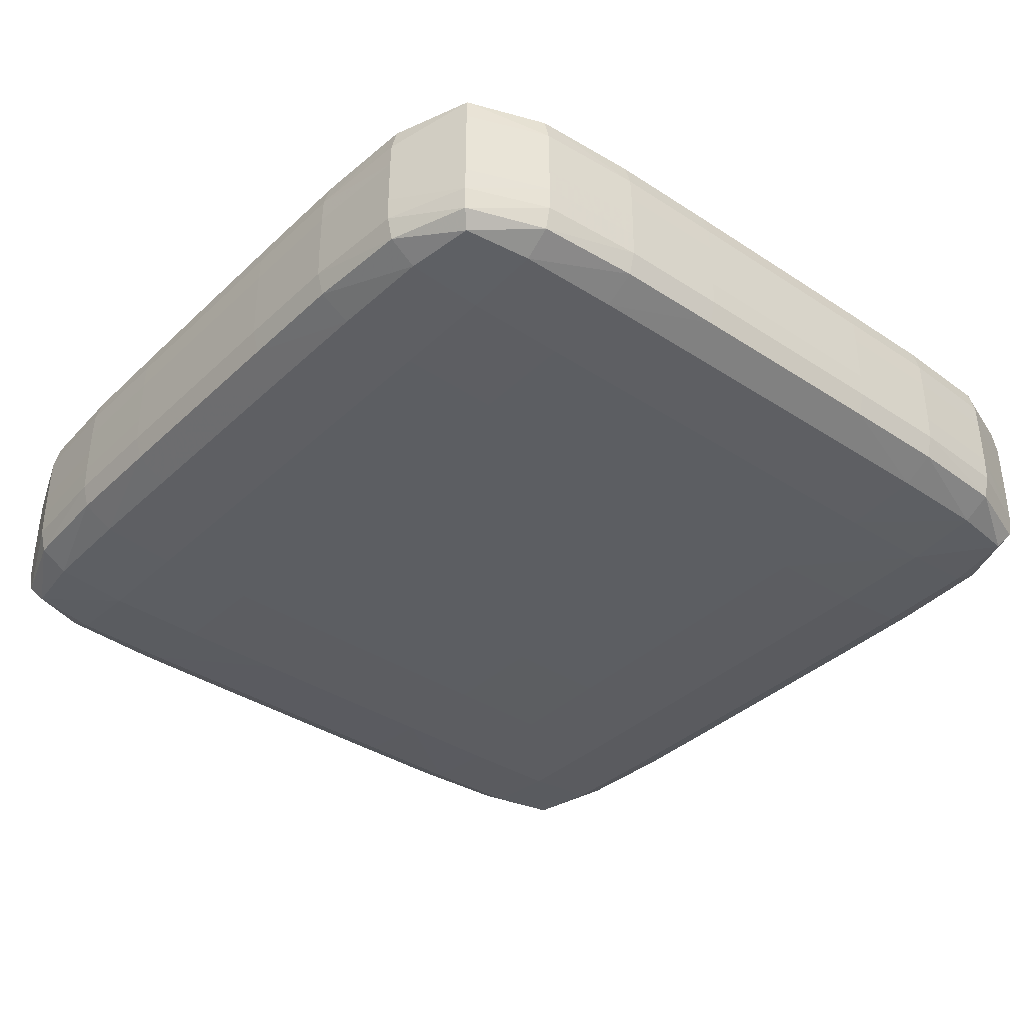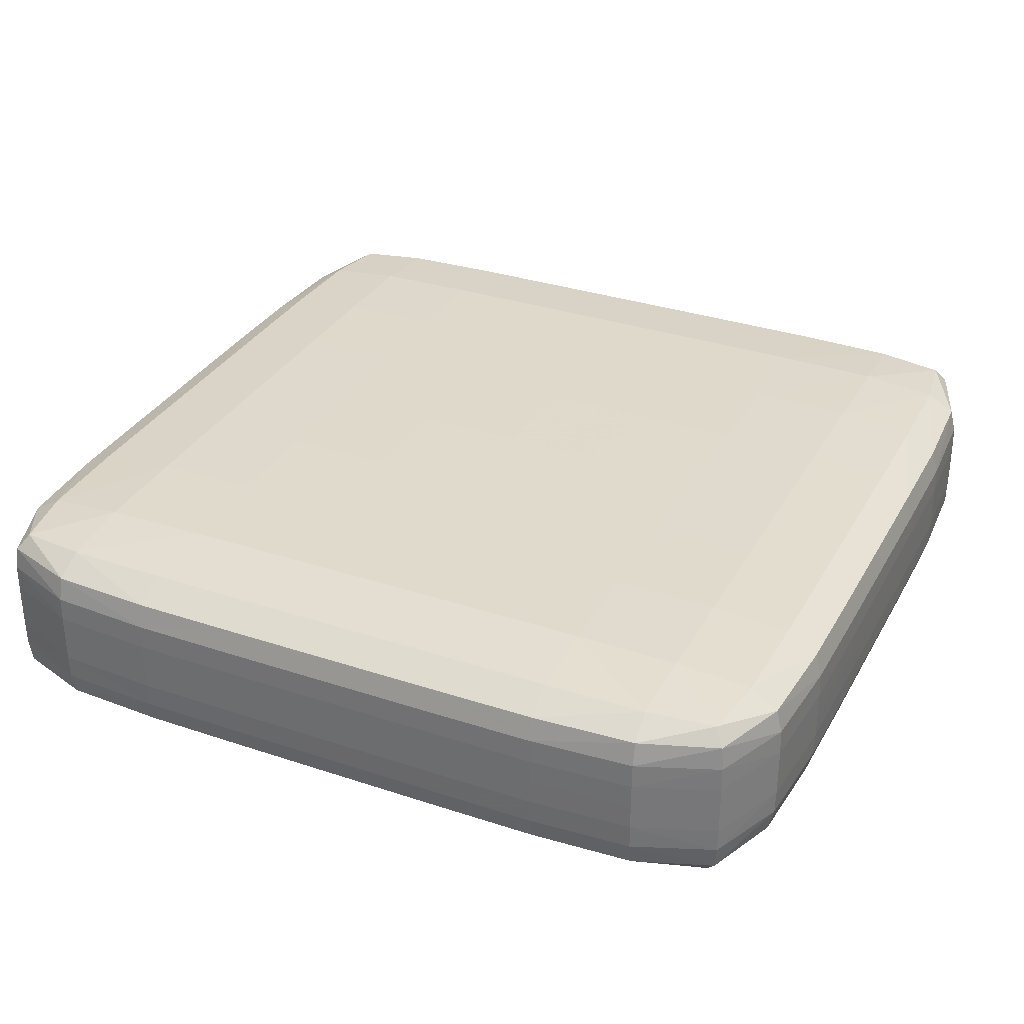
<metadata>
{"format":"obj","ext":"obj","renderer":"f3d","projection":"perspective","resolution":1024,"background":"white","views":[{"elev":-37.5,"azim":49.9,"up":"+Y"},{"elev":32.4,"azim":-155.0,"up":"+Y"}]}
</metadata>
<code>
o Cube
v 3.914 -0.8818 -3.852
v 3.914 -0.8818 3.852
v -3.914 -0.8818 3.852
v -3.914 -0.8818 -3.852
v 3.914 0.8818 -3.852
v 3.914 0.8818 3.852
v -3.914 0.8818 3.852
v -3.914 0.8818 -3.852
v 4.045 -0.9114 0
v 1e-06 -0.9114 -3.981
v 4.045 0 -3.981
v -0 -0.9114 3.981
v 4.045 0 3.981
v -4.045 -0.9114 -1e-06
v -4.045 0 3.981
v -4.045 0 -3.981
v 4.045 0.9114 2e-06
v 1e-06 0.9114 -3.981
v -2e-06 0.9114 3.981
v -4.045 0.9114 -1e-06
v 1e-06 0 -4.368
v -4.439 0 -1e-06
v -1e-06 0 4.368
v 4.439 0 1e-06
v -1e-06 1 1e-06
v 0 -1 -1e-06
v 4.043 -0.9108 2.175
v -2.21 -0.9108 -3.979
v 4.043 0.498 -3.979
v -2.21 -0.9108 3.979
v 4.043 0.498 3.979
v -4.043 -0.9108 -2.175
v -4.043 0.498 3.979
v -4.043 0.498 -3.979
v 4.043 0.9108 2.175
v -2.21 0.9108 -3.979
v -2.21 0.9108 3.979
v -4.043 0.9108 -2.175
v 4.043 -0.9108 -2.175
v 2.21 -0.9108 -3.979
v 4.043 -0.498 -3.979
v 2.21 -0.9108 3.979
v 4.043 -0.498 3.979
v -4.043 -0.9108 2.175
v -4.043 -0.498 3.979
v -4.043 -0.498 -3.979
v 4.043 0.9108 -2.175
v 2.21 0.9108 -3.979
v 2.21 0.9108 3.979
v -4.043 0.9108 2.175
v -2.212 0 -4.361
v 2.212 0 -4.361
v 1e-06 0.4984 -4.361
v 1e-06 -0.4984 -4.361
v -4.432 0 -2.177
v -4.432 0 2.177
v -4.432 -0.4984 -1e-06
v -4.432 0.4984 -1e-06
v -2.212 0 4.361
v 2.212 0 4.361
v -1e-06 -0.4984 4.361
v -2e-06 0.4984 4.361
v 4.432 0 2.177
v 4.432 0 -2.177
v 4.432 -0.4984 1e-06
v 4.432 0.4984 2e-06
v -2e-06 0.9984 2.177
v 0 0.9984 -2.177
v 2.212 0.9984 2e-06
v -2.212 0.9984 0
v -2.212 -0.9984 -1e-06
v 2.212 -0.9984 -0
v 1e-06 -0.9984 -2.177
v 0 -0.9984 2.177
v 2.212 -0.9968 2.177
v 2.212 -0.9968 -2.177
v -2.212 -0.9968 -2.177
v -2.212 0.9968 -2.177
v 2.212 0.9968 -2.177
v 2.212 0.9968 2.177
v 4.425 0.4984 -2.177
v 4.425 -0.4984 -2.177
v 4.425 -0.4984 2.177
v 2.212 0.4984 4.354
v 2.212 -0.4984 4.354
v -2.212 -0.4984 4.354
v -4.425 0.4984 2.177
v -4.425 -0.4984 2.177
v -4.425 -0.4984 -2.177
v 2.212 -0.4984 -4.354
v 2.212 0.4984 -4.354
v -2.212 0.4984 -4.354
v -2.212 -0.4984 -4.354
v -4.425 0.4984 -2.177
v -2.212 0.4984 4.354
v 4.425 0.4984 2.177
v -2.212 0.9968 2.177
v -2.212 -0.9968 2.177
v 4.019 -0.9054 3.184
v -3.235 -0.9054 -3.955
v 4.019 0.7288 -3.955
v -3.235 -0.9054 3.955
v 4.019 0.7288 3.955
v -4.019 -0.9054 -3.184
v -4.019 0.7288 3.955
v -4.019 0.7288 -3.955
v 4.019 0.9054 3.184
v -3.235 0.9054 -3.955
v -3.235 0.9054 3.955
v -4.019 0.9054 -3.184
v 4.045 -0.9114 -1.092
v 1.109 -0.9114 -3.981
v 4.045 -0.2499 -3.981
v 1.109 -0.9114 3.981
v 4.045 -0.2499 3.981
v -4.045 -0.9114 1.092
v -4.045 -0.2499 3.981
v -4.045 -0.2499 -3.981
v 4.045 0.9114 -1.092
v 1.109 0.9114 -3.981
v 1.109 0.9114 3.981
v -4.045 0.9114 1.092
v -3.256 0 -4.296
v 1.109 0 -4.368
v 1e-06 0.7335 -4.296
v 1e-06 -0.2499 -4.368
v -4.365 0 -3.204
v -4.438 0 1.092
v -4.365 -0.7335 -1e-06
v -4.438 0.2499 -1e-06
v -3.256 0 4.296
v 1.109 0 4.368
v -0 -0.7335 4.296
v -2e-06 0.2499 4.368
v 4.365 0 3.204
v 4.438 0 -1.092
v 4.365 -0.7335 0
v 4.438 0.2499 2e-06
v -2e-06 0.9835 3.204
v -0 0.9999 -1.092
v 3.256 0.9835 2e-06
v -1.109 0.9999 0
v -3.256 -0.9835 -1e-06
v 1.109 -0.9999 -0
v 1e-06 -0.9835 -3.204
v 0 -0.9999 1.092
v 4.045 -0.9114 1.092
v -1.109 -0.9114 -3.981
v 4.045 0.2499 -3.981
v -1.109 -0.9114 3.981
v 4.045 0.2499 3.981
v -4.045 -0.9114 -1.092
v -4.045 0.2499 3.981
v -4.045 0.2499 -3.981
v 4.045 0.9114 1.092
v -1.109 0.9114 -3.981
v -1.109 0.9114 3.981
v -4.045 0.9114 -1.092
v 4.019 -0.9054 -3.184
v 3.235 -0.9054 -3.955
v 4.019 -0.7288 -3.955
v 3.235 -0.9054 3.955
v 4.019 -0.7288 3.955
v -4.019 -0.9054 3.184
v -4.019 -0.7288 3.955
v -4.019 -0.7288 -3.955
v 4.019 0.9054 -3.184
v 3.235 0.9054 -3.955
v 3.235 0.9054 3.955
v -4.019 0.9054 3.184
v -1.109 0 -4.368
v 3.256 0 -4.296
v 1e-06 0.2499 -4.368
v 1e-06 -0.7335 -4.296
v -4.438 0 -1.092
v -4.365 0 3.204
v -4.438 -0.2499 -1e-06
v -4.365 0.7335 -1e-06
v -1.109 0 4.368
v 3.256 0 4.296
v -1e-06 -0.2499 4.368
v -2e-06 0.7335 4.296
v 4.438 0 1.092
v 4.365 0 -3.204
v 4.438 -0.2499 1e-06
v 4.365 0.7335 2e-06
v -1e-06 0.9999 1.092
v 1e-06 0.9835 -3.204
v 1.109 0.9999 1e-06
v -3.256 0.9835 -0
v -1.109 -0.9999 -1e-06
v 3.256 -0.9835 0
v 0 -0.9999 -1.092
v 0 -0.9835 3.204
v 1.109 -0.9984 2.177
v 3.255 -0.982 2.177
v 2.212 -0.9984 1.092
v 2.212 -0.982 3.204
v 1.109 -0.9984 -2.177
v 3.255 -0.982 -2.177
v 2.212 -0.982 -3.204
v 2.212 -0.9984 -1.092
v -3.255 -0.982 -2.177
v -1.109 -0.9984 -2.177
v -2.212 -0.982 -3.204
v -2.212 -0.9984 -1.092
v -2.212 0.9984 -1.092
v -2.212 0.982 -3.204
v -1.109 0.9984 -2.177
v -3.255 0.982 -2.177
v 2.212 0.9984 -1.092
v 2.212 0.982 -3.204
v 3.255 0.982 -2.177
v 1.109 0.9984 -2.177
v 2.212 0.982 3.204
v 2.212 0.9984 1.092
v 3.255 0.982 2.177
v 1.109 0.9984 2.177
v 4.431 0.4984 -1.092
v 4.359 0.4984 -3.204
v 4.431 0.2499 -2.177
v 4.359 0.7334 -2.177
v 4.431 -0.4984 -1.092
v 4.359 -0.4984 -3.204
v 4.359 -0.7334 -2.177
v 4.431 -0.2499 -2.177
v 4.359 -0.4984 3.204
v 4.431 -0.4984 1.092
v 4.359 -0.7334 2.177
v 4.431 -0.2499 2.177
v 1.109 0.4984 4.361
v 3.255 0.4984 4.29
v 2.212 0.2499 4.361
v 2.212 0.7334 4.29
v 1.109 -0.4984 4.361
v 3.255 -0.4984 4.29
v 2.212 -0.7334 4.29
v 2.212 -0.2499 4.361
v -3.255 -0.4984 4.29
v -1.109 -0.4984 4.361
v -2.212 -0.7334 4.29
v -2.212 -0.2499 4.361
v -4.431 0.4984 1.092
v -4.359 0.4984 3.204
v -4.431 0.2499 2.177
v -4.359 0.7334 2.177
v -4.431 -0.4984 1.092
v -4.359 -0.4984 3.204
v -4.359 -0.7334 2.177
v -4.431 -0.2499 2.177
v -4.359 -0.4984 -3.204
v -4.431 -0.4984 -1.092
v -4.359 -0.7334 -2.177
v -4.431 -0.2499 -2.177
v 1.109 -0.4984 -4.361
v 3.255 -0.4984 -4.29
v 2.212 -0.2499 -4.361
v 2.212 -0.7334 -4.29
v 1.109 0.4984 -4.361
v 3.255 0.4984 -4.29
v 2.212 0.7334 -4.29
v 2.212 0.2499 -4.361
v -3.255 0.4984 -4.29
v -1.109 0.4984 -4.361
v -2.212 0.7334 -4.29
v -2.212 0.2499 -4.361
v -3.255 -0.4984 -4.29
v -1.109 -0.4984 -4.361
v -2.212 -0.2499 -4.361
v -2.212 -0.7334 -4.29
v -4.359 0.4984 -3.204
v -4.431 0.4984 -1.092
v -4.431 0.2499 -2.177
v -4.359 0.7334 -2.177
v -3.255 0.4984 4.29
v -1.109 0.4984 4.361
v -2.212 0.2499 4.361
v -2.212 0.7334 4.29
v 4.359 0.4984 3.204
v 4.431 0.4984 1.092
v 4.431 0.2499 2.177
v 4.359 0.7334 2.177
v -2.212 0.982 3.204
v -2.212 0.9984 1.092
v -1.109 0.9984 2.177
v -3.255 0.982 2.177
v -3.255 -0.982 2.177
v -1.109 -0.9984 2.177
v -2.212 -0.9984 1.092
v -2.212 -0.982 3.204
v -1.109 -0.9834 3.204
v -1.109 -0.9999 1.092
v -3.256 -0.9834 1.092
v -3.256 0.9834 1.092
v -1.109 0.9999 1.092
v -1.109 0.9834 3.204
v 4.365 0.7335 1.092
v 4.438 0.2499 1.092
v 4.365 0.2499 3.204
v -1.109 0.7335 4.296
v -1.109 0.2499 4.368
v -3.256 0.2499 4.296
v -4.365 0.7335 -1.092
v -4.438 0.2499 -1.092
v -4.365 0.2499 -3.204
v -1.109 -0.7335 -4.296
v -1.109 -0.2499 -4.368
v -3.256 -0.2499 -4.296
v -1.109 0.2499 -4.368
v -1.109 0.7335 -4.296
v -3.251 0.7325 -4.232
v 3.256 0.2499 -4.296
v 3.251 0.7325 -4.232
v 1.109 0.7335 -4.296
v 3.251 -0.7325 -4.232
v 3.256 -0.2499 -4.296
v 1.109 -0.2499 -4.368
v -4.438 -0.2499 -1.092
v -4.365 -0.7335 -1.092
v -4.3 -0.7325 -3.2
v -4.365 -0.2499 3.204
v -4.3 -0.7325 3.2
v -4.365 -0.7335 1.092
v -4.3 0.7325 3.2
v -4.365 0.2499 3.204
v -4.438 0.2499 1.092
v -1.109 -0.2499 4.368
v -1.109 -0.7335 4.296
v -3.251 -0.7325 4.232
v 3.256 -0.2499 4.296
v 3.251 -0.7325 4.232
v 1.109 -0.7335 4.296
v 3.251 0.7325 4.232
v 3.256 0.2499 4.296
v 1.109 0.2499 4.368
v 4.438 -0.2499 1.092
v 4.365 -0.7335 1.092
v 4.3 -0.7325 3.2
v 4.365 -0.2499 -3.204
v 4.3 -0.7325 -3.2
v 4.365 -0.7335 -1.092
v 4.3 0.7325 -3.2
v 4.365 0.2499 -3.204
v 4.438 0.2499 -1.092
v 1.109 0.9999 1.092
v 3.256 0.9834 1.092
v 3.251 0.9688 3.2
v 1.109 0.9834 -3.204
v 3.251 0.9688 -3.2
v 3.256 0.9834 -1.092
v -3.251 0.9688 -3.2
v -1.109 0.9834 -3.204
v -1.109 0.9999 -1.092
v -1.109 -0.9999 -1.092
v -1.109 -0.9834 -3.204
v -3.251 -0.9688 -3.2
v 3.256 -0.9834 -1.092
v 3.251 -0.9688 -3.2
v 1.109 -0.9834 -3.204
v 3.251 -0.9688 3.2
v 3.256 -0.9834 1.092
v 1.109 -0.9999 1.092
v 1.109 -0.9834 3.204
v 1.109 -0.9999 -1.092
v -3.256 -0.9834 -1.092
v -3.256 0.9834 -1.092
v 1.109 0.9999 -1.092
v 1.109 0.9834 3.204
v 4.365 0.7335 -1.092
v 4.438 -0.2499 -1.092
v 4.365 -0.2499 3.204
v 1.109 0.7335 4.296
v 1.109 -0.2499 4.368
v -3.256 -0.2499 4.296
v -4.365 0.7335 1.092
v -4.438 -0.2499 1.092
v -4.365 -0.2499 -3.204
v 1.109 -0.7335 -4.296
v 1.109 0.2499 -4.368
v -3.256 0.2499 -4.296
v -3.251 -0.7325 -4.232
v -4.3 0.7325 -3.2
v -3.251 0.7325 4.232
v 4.3 0.7325 3.2
v -3.251 0.9688 3.2
v -3.251 -0.9688 3.2
f 386 3 164
f 385 7 109
f 384 6 103
f 383 7 105
f 382 8 106
f 381 4 166
f 123 154 380
f 124 173 379
f 112 174 378
f 127 118 377
f 128 177 376
f 122 178 375
f 131 117 374
f 132 181 373
f 121 182 372
f 135 115 371
f 136 185 370
f 119 186 369
f 139 121 368
f 140 189 367
f 158 190 366
f 143 152 365
f 144 193 364
f 114 194 363
f 362 74 146
f 361 75 197
f 162 198 360
f 199 145 359
f 358 76 201
f 192 202 357
f 203 104 356
f 355 77 205
f 354 71 206
f 353 70 142
f 352 78 209
f 110 210 351
f 211 141 350
f 349 79 213
f 188 214 348
f 215 169 347
f 346 80 217
f 345 67 218
f 344 66 138
f 343 81 221
f 167 222 342
f 223 137 341
f 340 82 225
f 184 226 339
f 227 163 338
f 337 83 229
f 336 63 230
f 335 62 134
f 334 84 233
f 169 234 333
f 235 133 332
f 331 85 237
f 180 238 330
f 239 165 329
f 328 86 241
f 327 59 242
f 326 58 130
f 325 87 245
f 170 246 324
f 247 129 323
f 322 88 249
f 176 250 321
f 251 166 320
f 319 89 253
f 318 55 254
f 317 54 126
f 316 90 257
f 160 258 315
f 259 125 314
f 313 91 261
f 172 262 312
f 263 106 311
f 310 92 265
f 309 51 266
f 308 46 118
f 268 269 307
f 306 28 270
f 305 34 154
f 272 273 304
f 303 38 274
f 302 33 153
f 276 277 301
f 300 37 278
f 299 31 151
f 280 281 298
f 297 35 282
f 296 37 157
f 284 285 295
f 294 50 286
f 293 44 116
f 288 289 292
f 291 30 290
f 291 98 288
f 194 288 74
f 194 150 291
f 292 71 191
f 146 191 26
f 74 292 146
f 143 116 14
f 289 143 71
f 98 293 289
f 294 97 284
f 190 284 70
f 190 122 294
f 295 67 187
f 142 187 25
f 70 295 142
f 139 157 19
f 285 139 67
f 97 296 285
f 297 96 280
f 186 280 66
f 186 155 297
f 298 63 183
f 138 183 24
f 66 298 138
f 135 151 13
f 281 135 63
f 96 299 281
f 300 95 276
f 182 276 62
f 182 157 300
f 301 59 179
f 134 179 23
f 62 301 134
f 131 153 15
f 277 131 59
f 95 302 277
f 303 94 272
f 178 272 58
f 178 158 303
f 304 55 175
f 22 304 175
f 58 304 130
f 127 154 16
f 273 127 55
f 94 305 273
f 306 93 268
f 174 268 54
f 174 148 306
f 307 51 171
f 126 171 21
f 54 307 126
f 123 118 16
f 269 123 51
f 93 308 269
f 264 266 92
f 53 309 264
f 21 309 173
f 310 36 156
f 125 156 18
f 125 264 310
f 311 8 108
f 265 108 36
f 92 311 265
f 312 91 260
f 29 312 260
f 149 172 312
f 168 261 48
f 5 313 168
f 101 260 313
f 120 125 18
f 48 314 120
f 91 314 261
f 315 90 256
f 161 256 41
f 1 315 161
f 172 257 52
f 113 172 11
f 41 316 113
f 317 21 124
f 52 317 124
f 257 255 317
f 252 254 89
f 57 318 252
f 22 318 177
f 319 32 152
f 129 152 14
f 129 252 319
f 320 4 104
f 253 104 32
f 89 320 253
f 321 88 248
f 45 321 248
f 117 176 321
f 164 249 44
f 3 322 164
f 165 248 322
f 116 129 14
f 44 323 116
f 88 323 249
f 324 87 244
f 105 244 33
f 7 324 105
f 176 245 56
f 153 176 15
f 33 325 153
f 128 130 22
f 56 326 128
f 245 243 326
f 240 242 86
f 61 327 240
f 23 327 181
f 328 30 150
f 133 150 12
f 133 240 328
f 329 3 102
f 241 102 30
f 86 329 241
f 330 85 236
f 43 330 236
f 115 180 330
f 162 237 42
f 2 331 162
f 163 236 331
f 114 133 12
f 42 332 114
f 85 332 237
f 333 84 232
f 103 232 31
f 6 333 103
f 180 233 60
f 151 180 13
f 31 334 151
f 335 23 132
f 60 335 132
f 233 231 335
f 228 230 83
f 65 336 228
f 24 336 185
f 337 27 147
f 137 147 9
f 137 228 337
f 338 2 99
f 229 99 27
f 83 338 229
f 339 82 224
f 41 339 224
f 113 184 339
f 159 225 39
f 1 340 159
f 161 224 340
f 111 137 9
f 39 341 111
f 82 341 225
f 342 81 220
f 101 220 29
f 5 342 101
f 184 221 64
f 149 184 11
f 29 343 149
f 344 24 136
f 64 344 136
f 221 219 344
f 216 218 80
f 69 345 216
f 25 345 189
f 346 35 155
f 141 155 17
f 141 216 346
f 347 6 107
f 217 107 35
f 80 347 217
f 348 79 212
f 48 348 212
f 120 188 348
f 167 213 47
f 5 349 167
f 168 212 349
f 119 141 17
f 47 350 119
f 79 350 213
f 351 78 208
f 108 208 36
f 8 351 108
f 188 209 68
f 156 188 18
f 36 352 156
f 353 25 140
f 68 353 140
f 209 207 353
f 204 206 77
f 73 354 204
f 26 354 193
f 355 28 148
f 145 148 10
f 145 204 355
f 356 4 100
f 205 100 28
f 77 356 205
f 357 76 200
f 39 357 200
f 111 192 357
f 160 201 40
f 1 358 160
f 159 200 358
f 112 145 10
f 40 359 112
f 76 359 201
f 360 75 196
f 99 196 27
f 2 360 99
f 192 197 72
f 147 192 9
f 27 361 147
f 144 146 26
f 72 362 144
f 197 195 362
f 195 194 74
f 75 363 195
f 42 363 198
f 364 73 199
f 202 199 76
f 72 364 202
f 365 32 203
f 77 365 203
f 206 143 365
f 207 190 70
f 78 366 207
f 38 366 210
f 367 69 211
f 214 211 79
f 68 367 214
f 368 49 215
f 80 368 215
f 218 139 368
f 219 186 66
f 81 369 219
f 47 369 222
f 370 65 223
f 226 223 82
f 64 370 226
f 371 43 227
f 83 371 227
f 230 135 371
f 231 182 62
f 84 372 231
f 49 372 234
f 373 61 235
f 238 235 85
f 60 373 238
f 374 45 239
f 86 374 239
f 242 131 374
f 243 178 58
f 87 375 243
f 50 375 246
f 376 57 247
f 250 247 88
f 56 376 250
f 377 46 251
f 89 377 251
f 254 127 377
f 255 174 54
f 90 378 255
f 40 378 258
f 379 53 259
f 262 259 91
f 52 379 262
f 380 34 263
f 92 380 263
f 266 123 380
f 267 166 46
f 93 381 267
f 270 100 381
f 271 106 34
f 94 382 271
f 274 110 382
f 275 105 33
f 95 383 275
f 278 109 383
f 279 103 31
f 96 384 279
f 282 107 384
f 283 109 37
f 97 385 283
f 286 170 385
f 287 164 44
f 98 386 287
f 290 102 386
f 386 102 3
f 385 170 7
f 384 107 6
f 383 109 7
f 382 110 8
f 381 100 4
f 123 16 154
f 124 21 173
f 112 10 174
f 127 16 118
f 128 22 177
f 122 20 178
f 131 15 117
f 132 23 181
f 121 19 182
f 135 13 115
f 136 24 185
f 119 17 186
f 139 19 121
f 140 25 189
f 158 20 190
f 143 14 152
f 144 26 193
f 114 12 194
f 362 195 74
f 361 196 75
f 162 42 198
f 199 73 145
f 358 200 76
f 192 72 202
f 203 32 104
f 355 204 77
f 354 191 71
f 353 207 70
f 352 208 78
f 110 38 210
f 211 69 141
f 349 212 79
f 188 68 214
f 215 49 169
f 346 216 80
f 345 187 67
f 344 219 66
f 343 220 81
f 167 47 222
f 223 65 137
f 340 224 82
f 184 64 226
f 227 43 163
f 337 228 83
f 336 183 63
f 335 231 62
f 334 232 84
f 169 49 234
f 235 61 133
f 331 236 85
f 180 60 238
f 239 45 165
f 328 240 86
f 327 179 59
f 326 243 58
f 325 244 87
f 170 50 246
f 247 57 129
f 322 248 88
f 176 56 250
f 251 46 166
f 319 252 89
f 318 175 55
f 317 255 54
f 316 256 90
f 160 40 258
f 259 53 125
f 313 260 91
f 172 52 262
f 263 34 106
f 310 264 92
f 309 171 51
f 308 267 46
f 268 93 269
f 306 148 28
f 305 271 34
f 272 94 273
f 303 158 38
f 302 275 33
f 276 95 277
f 300 157 37
f 299 279 31
f 280 96 281
f 297 155 35
f 296 283 37
f 284 97 285
f 294 122 50
f 293 287 44
f 288 98 289
f 291 150 30
f 291 290 98
f 194 291 288
f 194 12 150
f 292 289 71
f 146 292 191
f 74 288 292
f 143 293 116
f 289 293 143
f 98 287 293
f 294 286 97
f 190 294 284
f 190 20 122
f 295 285 67
f 142 295 187
f 70 284 295
f 139 296 157
f 285 296 139
f 97 283 296
f 297 282 96
f 186 297 280
f 186 17 155
f 298 281 63
f 138 298 183
f 66 280 298
f 135 299 151
f 281 299 135
f 96 279 299
f 300 278 95
f 182 300 276
f 182 19 157
f 301 277 59
f 134 301 179
f 62 276 301
f 131 302 153
f 277 302 131
f 95 275 302
f 303 274 94
f 178 303 272
f 178 20 158
f 304 273 55
f 22 130 304
f 58 272 304
f 127 305 154
f 273 305 127
f 94 271 305
f 306 270 93
f 174 306 268
f 174 10 148
f 307 269 51
f 126 307 171
f 54 268 307
f 123 308 118
f 269 308 123
f 93 267 308
f 264 309 266
f 53 173 309
f 21 171 309
f 310 265 36
f 125 310 156
f 125 53 264
f 311 106 8
f 265 311 108
f 92 263 311
f 312 262 91
f 29 149 312
f 149 11 172
f 168 313 261
f 5 101 313
f 101 29 260
f 120 314 125
f 48 261 314
f 91 259 314
f 315 258 90
f 161 315 256
f 1 160 315
f 172 316 257
f 113 316 172
f 41 256 316
f 317 126 21
f 52 257 317
f 257 90 255
f 252 318 254
f 57 177 318
f 22 175 318
f 319 253 32
f 129 319 152
f 129 57 252
f 320 166 4
f 253 320 104
f 89 251 320
f 321 250 88
f 45 117 321
f 117 15 176
f 164 322 249
f 3 165 322
f 165 45 248
f 116 323 129
f 44 249 323
f 88 247 323
f 324 246 87
f 105 324 244
f 7 170 324
f 176 325 245
f 153 325 176
f 33 244 325
f 128 326 130
f 56 245 326
f 245 87 243
f 240 327 242
f 61 181 327
f 23 179 327
f 328 241 30
f 133 328 150
f 133 61 240
f 329 165 3
f 241 329 102
f 86 239 329
f 330 238 85
f 43 115 330
f 115 13 180
f 162 331 237
f 2 163 331
f 163 43 236
f 114 332 133
f 42 237 332
f 85 235 332
f 333 234 84
f 103 333 232
f 6 169 333
f 180 334 233
f 151 334 180
f 31 232 334
f 335 134 23
f 60 233 335
f 233 84 231
f 228 336 230
f 65 185 336
f 24 183 336
f 337 229 27
f 137 337 147
f 137 65 228
f 338 163 2
f 229 338 99
f 83 227 338
f 339 226 82
f 41 113 339
f 113 11 184
f 159 340 225
f 1 161 340
f 161 41 224
f 111 341 137
f 39 225 341
f 82 223 341
f 342 222 81
f 101 342 220
f 5 167 342
f 184 343 221
f 149 343 184
f 29 220 343
f 344 138 24
f 64 221 344
f 221 81 219
f 216 345 218
f 69 189 345
f 25 187 345
f 346 217 35
f 141 346 155
f 141 69 216
f 347 169 6
f 217 347 107
f 80 215 347
f 348 214 79
f 48 120 348
f 120 18 188
f 167 349 213
f 5 168 349
f 168 48 212
f 119 350 141
f 47 213 350
f 79 211 350
f 351 210 78
f 108 351 208
f 8 110 351
f 188 352 209
f 156 352 188
f 36 208 352
f 353 142 25
f 68 209 353
f 209 78 207
f 204 354 206
f 73 193 354
f 26 191 354
f 355 205 28
f 145 355 148
f 145 73 204
f 356 104 4
f 205 356 100
f 77 203 356
f 357 202 76
f 39 111 357
f 111 9 192
f 160 358 201
f 1 159 358
f 159 39 200
f 112 359 145
f 40 201 359
f 76 199 359
f 360 198 75
f 99 360 196
f 2 162 360
f 192 361 197
f 147 361 192
f 27 196 361
f 144 362 146
f 72 197 362
f 197 75 195
f 195 363 194
f 75 198 363
f 42 114 363
f 364 193 73
f 202 364 199
f 72 144 364
f 365 152 32
f 77 206 365
f 206 71 143
f 207 366 190
f 78 210 366
f 38 158 366
f 367 189 69
f 214 367 211
f 68 140 367
f 368 121 49
f 80 218 368
f 218 67 139
f 219 369 186
f 81 222 369
f 47 119 369
f 370 185 65
f 226 370 223
f 64 136 370
f 371 115 43
f 83 230 371
f 230 63 135
f 231 372 182
f 84 234 372
f 49 121 372
f 373 181 61
f 238 373 235
f 60 132 373
f 374 117 45
f 86 242 374
f 242 59 131
f 243 375 178
f 87 246 375
f 50 122 375
f 376 177 57
f 250 376 247
f 56 128 376
f 377 118 46
f 89 254 377
f 254 55 127
f 255 378 174
f 90 258 378
f 40 112 378
f 379 173 53
f 262 379 259
f 52 124 379
f 380 154 34
f 92 266 380
f 266 51 123
f 267 381 166
f 93 270 381
f 270 28 100
f 271 382 106
f 94 274 382
f 274 38 110
f 275 383 105
f 95 278 383
f 278 37 109
f 279 384 103
f 96 282 384
f 282 35 107
f 283 385 109
f 97 286 385
f 286 50 170
f 287 386 164
f 98 290 386
f 290 30 102

</code>
